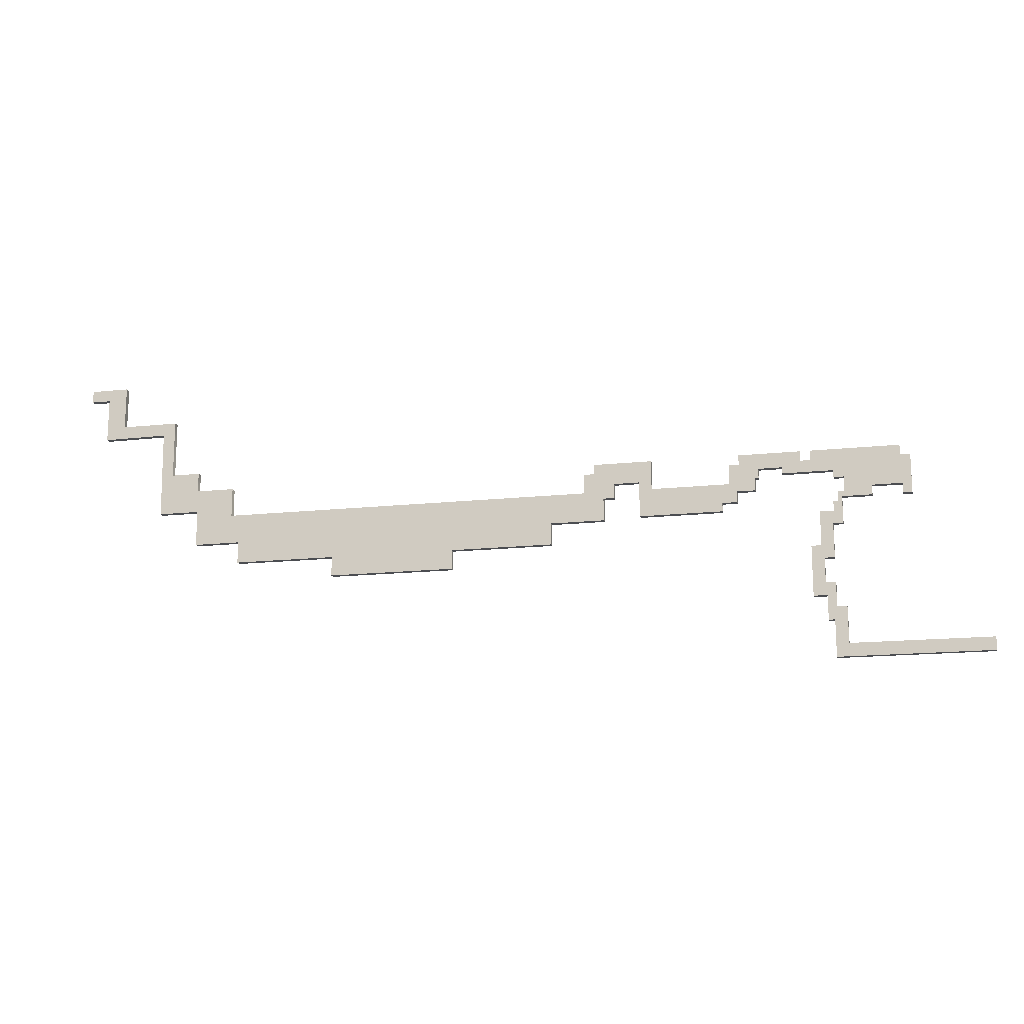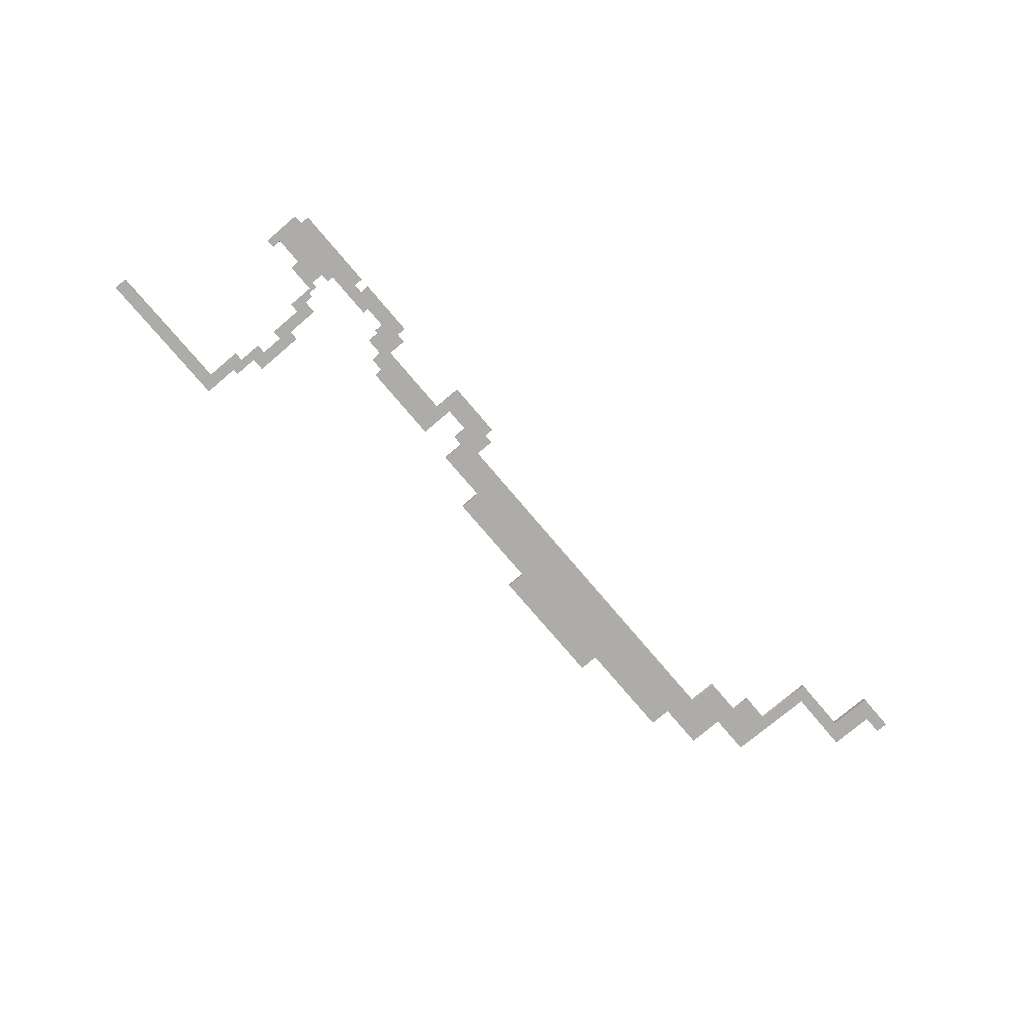
<metadata>
{"format":"obj","ext":"obj","renderer":"f3d","projection":"perspective","resolution":1024,"background":"white","views":[{"elev":-15.8,"azim":12.8,"up":"+Y"},{"elev":-77.0,"azim":130.4,"up":"+Z"}]}
</metadata>
<code>
g fort_frozen_sea_ice_floe_big03
v 34 -15.57 0.3125
v 48 -15.57 -0.3125
v 48 -15.57 0.3125
v 34 -15.57 -0.3125
v 34 -11.82 0.3125
v 34 -15.57 -0.3125
v 34 -15.57 0.3125
v 34 -11.82 -0.3125
v 33 -11.82 0.3125
v 34 -11.82 -0.3125
v 34 -11.82 0.3125
v 33 -11.82 -0.3125
v 33 -9.318 0.3125
v 33 -11.82 -0.3125
v 33 -11.82 0.3125
v 33 -9.318 -0.3125
v 32 -9.318 0.3125
v 33 -9.318 -0.3125
v 33 -9.318 0.3125
v 32 -9.318 -0.3125
v 32 -6.818 0.3125
v 32 -9.318 -0.3125
v 32 -9.318 0.3125
v 32 -6.818 -0.3125
v 33 -6.818 0.3125
v 32 -6.818 -0.3125
v 32 -6.818 0.3125
v 33 -6.818 -0.3125
v 33 -3.318 0.3125
v 33 -6.818 -0.3125
v 33 -6.818 0.3125
v 33 -3.318 -0.3125
v 34 -3.318 0.3125
v 33 -3.318 -0.3125
v 33 -3.318 0.3125
v 34 -3.318 -0.3125
v 34 -0.5676 0.3125
v 34 -3.318 -0.3125
v 34 -3.318 0.3125
v 34 -0.5676 -0.3125
v 37 -0.5676 0.3125
v 34 -0.5676 -0.3125
v 34 -0.5676 0.3125
v 37 -0.5676 -0.3125
v 37 0.4324 0.3125
v 37 -0.5676 -0.3125
v 37 -0.5676 0.3125
v 37 0.4324 -0.3125
v 40 0.4324 0.3125
v 37 0.4324 -0.3125
v 37 0.4324 0.3125
v 40 0.4324 -0.3125
v 40 -0.5676 0.3125
v 40 0.4324 -0.3125
v 40 0.4324 0.3125
v 40 -0.5676 -0.3125
v 40.92 -0.5676 0.3125
v 40 -0.5676 -0.3125
v 40 -0.5676 0.3125
v 40.92 -0.5676 -0.3125
v 40.92 3.432 0.3125
v 40.92 -0.5676 -0.3125
v 40.92 -0.5676 0.3125
v 40.92 3.432 -0.3125
v 39.92 3.432 0.3125
v 40.92 3.432 -0.3125
v 40.92 3.432 0.3125
v 39.92 3.432 -0.3125
v 39.92 4.432 0.3125
v 39.92 3.432 -0.3125
v 39.92 3.432 0.3125
v 39.92 4.432 -0.3125
v 30.99 4.432 0.3125
v 39.92 4.432 -0.3125
v 39.92 4.432 0.3125
v 30.99 4.432 -0.3125
v 30.99 3.432 0.3125
v 30.99 4.432 -0.3125
v 30.99 4.432 0.3125
v 30.99 3.432 -0.3125
v 29.99 3.432 0.3125
v 30.99 3.432 -0.3125
v 30.99 3.432 0.3125
v 29.99 3.432 -0.3125
v 29.99 4.432 0.3125
v 29.99 3.432 -0.3125
v 29.99 3.432 0.3125
v 29.99 4.432 -0.3125
v 23.78 4.432 0.3125
v 29.99 4.432 -0.3125
v 29.99 4.432 0.3125
v 23.78 4.432 -0.3125
v 23.78 3.432 0.3125
v 23.78 4.432 -0.3125
v 23.78 4.432 0.3125
v 23.78 3.432 -0.3125
v 22.78 3.432 0.3125
v 23.78 3.432 -0.3125
v 23.78 3.432 0.3125
v 22.78 3.432 -0.3125
v 22.78 1.432 0.3125
v 22.78 3.432 -0.3125
v 22.78 3.432 0.3125
v 22.78 1.432 -0.3125
v 14.78 1.432 0.3125
v 22.78 1.432 -0.3125
v 22.78 1.432 0.3125
v 14.78 1.432 -0.3125
v 14.78 4.432 0.3125
v 14.78 1.432 -0.3125
v 14.78 1.432 0.3125
v 14.78 4.432 -0.3125
v 8.75 4.432 0.3125
v 14.78 4.432 -0.3125
v 14.78 4.432 0.3125
v 8.75 4.432 -0.3125
v 8.75 3.432 0.3125
v 8.75 4.432 -0.3125
v 8.75 4.432 0.3125
v 8.75 3.432 -0.3125
v 7.75 3.432 0.3125
v 8.75 3.432 -0.3125
v 8.75 3.432 0.3125
v 7.75 3.432 -0.3125
v 7.75 1.432 0.3125
v 7.75 3.432 -0.3125
v 7.75 3.432 0.3125
v 7.75 1.432 -0.3125
v -30.97 1.432 0.3125
v 7.75 1.432 -0.3125
v 7.75 1.432 0.3125
v -30.97 1.432 -0.3125
v -30.97 4.432 -0.3125
v -30.97 1.432 0.3125
v -30.97 4.432 0.3125
v -30.97 1.432 -0.3125
v -37.99 6.432 -0.3125
v -34.97 6.432 0.3125
v -37.99 6.432 0.3125
v -34.97 6.432 -0.3125
v -44 12.43 0.3125
v -38 12.43 -0.3125
v -38 12.43 0.3125
v -44 12.43 -0.3125
v -44 16.89 0.3125
v -44 12.43 -0.3125
v -44 12.43 0.3125
v -44 16.89 -0.3125
v -48 16.89 0.3125
v -44 16.89 -0.3125
v -44 16.89 0.3125
v -48 16.89 -0.3125
v -48 15.64 0.3125
v -48 16.89 -0.3125
v -48 16.89 0.3125
v -48 15.64 -0.3125
v -46 15.64 0.3125
v -48 15.64 -0.3125
v -48 15.64 0.3125
v -46 15.64 -0.3125
v -46 11.08 0.3125
v -46 15.64 -0.3125
v -46 15.64 0.3125
v -46 11.08 -0.3125
v -39.29 11.13 0.3125
v -46 11.08 -0.3125
v -46 11.08 0.3125
v -39.29 11.13 -0.3125
v -39.18 2.112 0.3125
v -39.29 11.13 -0.3125
v -39.29 11.13 0.3125
v -39.18 2.112 -0.3125
v -34.91 2.104 0.3125
v -39.18 2.112 -0.3125
v -39.18 2.112 0.3125
v -34.91 2.104 -0.3125
v -34.91 -1.591 0.3125
v -34.91 2.104 -0.3125
v -34.91 2.104 0.3125
v -34.91 -1.591 -0.3125
v -30.08 -1.591 0.3125
v -34.91 -1.591 -0.3125
v -34.91 -1.591 0.3125
v -30.08 -1.591 -0.3125
v -30.08 -3.828 0.3125
v -30.08 -1.591 -0.3125
v -30.08 -1.591 0.3125
v -30.08 -3.828 -0.3125
v -19.49 -3.828 0.3125
v -30.08 -3.828 -0.3125
v -30.08 -3.828 0.3125
v -19.49 -3.828 -0.3125
v -19.49 -5.828 0.3125
v -19.49 -3.828 -0.3125
v -19.49 -3.828 0.3125
v -19.49 -5.828 -0.3125
v -6.383 -5.828 0.3125
v -19.49 -5.828 -0.3125
v -19.49 -5.828 0.3125
v -6.383 -5.828 -0.3125
v -6.383 -3.828 0.3125
v -6.383 -5.828 -0.3125
v -6.383 -5.828 0.3125
v -6.383 -3.828 -0.3125
v 4.203 -3.828 0.3125
v -6.383 -3.828 -0.3125
v -6.383 -3.828 0.3125
v 4.203 -3.828 -0.3125
v 4.203 -1.589 0.3125
v 4.203 -3.828 -0.3125
v 4.203 -3.828 0.3125
v 4.203 -1.589 -0.3125
v 9.75 -1.589 0.3125
v 4.203 -1.589 -0.3125
v 4.203 -1.589 0.3125
v 9.75 -1.589 -0.3125
v 9.75 0.7317 0.3125
v 9.75 -1.589 -0.3125
v 9.75 -1.589 0.3125
v 9.75 0.7317 -0.3125
v 10.87 0.7317 0.3125
v 9.75 0.7317 -0.3125
v 9.75 0.7317 0.3125
v 10.87 0.7317 -0.3125
v 10.87 2.232 0.3125
v 10.87 0.7317 -0.3125
v 10.87 0.7317 0.3125
v 10.87 2.232 -0.3125
v 13.5 2.232 0.3125
v 10.87 2.232 -0.3125
v 10.87 2.232 0.3125
v 13.5 2.232 -0.3125
v 13.5 -1.393 0.3125
v 13.5 2.232 -0.3125
v 13.5 2.232 0.3125
v 13.5 -1.393 -0.3125
v 22 -1.393 0.3125
v 13.5 -1.393 -0.3125
v 13.5 -1.393 0.3125
v 22 -1.393 -0.3125
v 22 -0.5183 0.3125
v 22 -1.393 -0.3125
v 22 -1.393 0.3125
v 22 -0.5183 -0.3125
v 23.5 -0.5183 0.3125
v 22 -0.5183 -0.3125
v 22 -0.5183 0.3125
v 23.5 -0.5183 -0.3125
v 23.5 0.6067 0.3125
v 23.5 -0.5183 -0.3125
v 23.5 -0.5183 0.3125
v 23.5 0.6067 -0.3125
v 25.37 0.6067 0.3125
v 23.5 0.6067 -0.3125
v 23.5 0.6067 0.3125
v 25.37 0.6067 -0.3125
v 25.37 1.857 0.3125
v 25.37 0.6067 -0.3125
v 25.37 0.6067 0.3125
v 25.37 1.857 -0.3125
v 25.75 1.857 0.3125
v 25.37 1.857 -0.3125
v 25.37 1.857 0.3125
v 25.75 1.857 -0.3125
v 25.75 2.857 0.3125
v 25.75 1.857 -0.3125
v 25.75 1.857 0.3125
v 25.75 2.857 -0.3125
v 28.12 2.857 0.3125
v 25.75 2.857 -0.3125
v 25.75 2.857 0.3125
v 28.12 2.857 -0.3125
v 28.13 2.209 0.3125
v 28.12 2.857 -0.3125
v 28.12 2.857 0.3125
v 28.13 2.209 -0.3125
v 33.25 2.209 0.3125
v 28.13 2.209 -0.3125
v 28.13 2.209 0.3125
v 33.25 2.209 -0.3125
v 33.25 1.482 0.3125
v 33.25 2.209 -0.3125
v 33.25 2.209 0.3125
v 33.25 1.482 -0.3125
v 34.25 1.482 0.3125
v 33.25 1.482 -0.3125
v 33.25 1.482 0.3125
v 34.25 1.482 -0.3125
v 34.25 -0.004224 0.3125
v 34.25 1.482 -0.3125
v 34.25 1.482 0.3125
v 34.25 -0.004224 -0.3125
v 33.62 -0.004224 0.3125
v 34.25 -0.004224 -0.3125
v 34.25 -0.004224 0.3125
v 33.62 -0.004224 -0.3125
v 33.62 -1.031 0.3125
v 33.62 -0.004224 -0.3125
v 33.62 -0.004224 0.3125
v 33.62 -1.031 -0.3125
v 33.12 -1.031 0.3125
v 33.62 -1.031 -0.3125
v 33.62 -1.031 0.3125
v 33.12 -1.031 -0.3125
v 33.12 -2.018 0.3125
v 33.12 -1.031 -0.3125
v 33.12 -1.031 0.3125
v 33.12 -2.018 -0.3125
v 31.74 -2.018 0.3125
v 33.12 -2.018 -0.3125
v 33.12 -2.018 0.3125
v 31.74 -2.018 -0.3125
v 31.74 -5.518 0.3125
v 31.74 -2.018 -0.3125
v 31.74 -2.018 0.3125
v 31.74 -5.518 -0.3125
v 30.75 -5.518 0.3125
v 31.74 -5.518 -0.3125
v 31.74 -5.518 0.3125
v 30.75 -5.518 -0.3125
v 30.75 -10.64 0.3125
v 30.75 -5.518 -0.3125
v 30.75 -5.518 0.3125
v 30.75 -10.64 -0.3125
v 32.12 -10.64 0.3125
v 30.75 -10.64 -0.3125
v 30.75 -10.64 0.3125
v 32.12 -10.64 -0.3125
v 32.12 -13.14 0.3125
v 32.12 -10.64 -0.3125
v 32.12 -10.64 0.3125
v 32.12 -13.14 -0.3125
v 32.75 -13.14 0.3125
v 32.12 -13.14 -0.3125
v 32.12 -13.14 0.3125
v 32.75 -13.14 -0.3125
v 32.75 -16.89 0.3125
v 32.75 -13.14 -0.3125
v 32.75 -13.14 0.3125
v 32.75 -16.89 -0.3125
v 48 -16.89 0.3125
v 32.75 -16.89 -0.3125
v 32.75 -16.89 0.3125
v 48 -16.89 -0.3125
v -38 12.43 -0.3125
v -37.99 6.432 0.3125
v -38 12.43 0.3125
v -37.99 6.432 -0.3125
v -34.97 6.432 -0.3125
v -34.97 4.432 0.3125
v -34.97 6.432 0.3125
v -34.97 4.432 -0.3125
v -34.97 4.432 -0.3125
v -30.97 4.432 0.3125
v -34.97 4.432 0.3125
v -30.97 4.432 -0.3125
v 48 -15.57 0.3125
v 48 -16.89 -0.3125
v 48 -16.89 0.3125
v 48 -15.57 -0.3125
v -30.97 1.432 0.3125
v -34.91 2.104 0.3125
v -30.97 4.432 0.3125
v -34.91 -1.591 0.3125
v 7.75 1.432 0.3125
v -30.08 -1.591 0.3125
v -6.383 -3.828 0.3125
v -6.383 -5.828 0.3125
v -19.49 -3.828 0.3125
v -30.08 -3.828 0.3125
v -19.49 -5.828 0.3125
v 10.87 2.232 0.3125
v 9.75 0.7317 0.3125
v 4.203 -1.589 0.3125
v 4.203 -3.828 0.3125
v 9.75 -1.589 0.3125
v 10.87 0.7317 0.3125
v 14.78 4.432 0.3125
v 13.5 2.232 0.3125
v 14.78 1.432 0.3125
v 13.5 -1.393 0.3125
v 22.78 1.432 0.3125
v 23.5 0.6067 0.3125
v 22 -0.5183 0.3125
v 22 -1.393 0.3125
v 23.5 -0.5183 0.3125
v 23.78 3.432 0.3125
v 25.75 2.857 0.3125
v 25.37 1.857 0.3125
v 25.37 0.6067 0.3125
v 25.75 1.857 0.3125
v 29.99 3.432 0.3125
v 30.99 3.432 0.3125
v 39.92 3.432 0.3125
v 28.12 2.857 0.3125
v 33.25 2.209 0.3125
v 28.13 2.209 0.3125
v 34.25 1.482 0.3125
v 33.25 1.482 0.3125
v 34.25 -0.004224 0.3125
v 34 -0.5676 0.3125
v 33.12 -2.018 0.3125
v 33.62 -1.031 0.3125
v 33.62 -0.004224 0.3125
v 33.12 -1.031 0.3125
v 33 -3.318 0.3125
v 32 -6.818 0.3125
v 30.75 -10.64 0.3125
v 31.74 -5.518 0.3125
v 31.74 -2.018 0.3125
v 30.75 -5.518 0.3125
v 32 -9.318 0.3125
v 32.12 -10.64 0.3125
v 34 -15.57 0.3125
v 32.75 -13.14 0.3125
v 32.12 -13.14 0.3125
v 32.75 -16.89 0.3125
v 48 -15.57 0.3125
v 48 -16.89 0.3125
v 33 -11.82 0.3125
v 34 -11.82 0.3125
v 33 -9.318 0.3125
v 33 -6.818 0.3125
v 34 -3.318 0.3125
v 37 0.4324 0.3125
v 37 -0.5676 0.3125
v 40 0.4324 0.3125
v 40.92 -0.5676 0.3125
v 40 -0.5676 0.3125
v 40.92 3.432 0.3125
v 30.99 4.432 0.3125
v 39.92 4.432 0.3125
v 23.78 4.432 0.3125
v 29.99 4.432 0.3125
v 22.78 3.432 0.3125
v 8.75 3.432 0.3125
v 8.75 4.432 0.3125
v 7.75 3.432 0.3125
v -44 16.89 0.3125
v -48 15.64 0.3125
v -48 16.89 0.3125
v -46 15.64 0.3125
v -44 12.43 0.3125
v -46 11.08 0.3125
v -38 12.43 0.3125
v -39.29 11.13 0.3125
v -37.99 6.432 0.3125
v -39.18 2.112 0.3125
v -34.97 6.432 0.3125
v -34.97 4.432 0.3125
v -34.91 2.104 -0.3125
v -30.97 1.432 -0.3125
v -30.97 4.432 -0.3125
v -34.91 -1.591 -0.3125
v -30.08 -1.591 -0.3125
v -19.49 -3.828 -0.3125
v 7.75 1.432 -0.3125
v -19.49 -5.828 -0.3125
v 10.87 2.232 -0.3125
v 14.78 4.432 -0.3125
v 8.75 3.432 -0.3125
v 7.75 3.432 -0.3125
v 8.75 4.432 -0.3125
v 13.5 2.232 -0.3125
v 13.5 -1.393 -0.3125
v 14.78 1.432 -0.3125
v 23.5 0.6067 -0.3125
v 22.78 1.432 -0.3125
v 25.75 2.857 -0.3125
v 23.78 3.432 -0.3125
v 22.78 3.432 -0.3125
v 28.12 2.857 -0.3125
v 33.25 2.209 -0.3125
v 29.99 3.432 -0.3125
v 29.99 4.432 -0.3125
v 23.78 4.432 -0.3125
v 40 0.4324 -0.3125
v 30.99 3.432 -0.3125
v 39.92 3.432 -0.3125
v 39.92 4.432 -0.3125
v 30.99 4.432 -0.3125
v 40.92 -0.5676 -0.3125
v 40.92 3.432 -0.3125
v 40 -0.5676 -0.3125
v 34.25 1.482 -0.3125
v 37 0.4324 -0.3125
v 34.25 -0.004224 -0.3125
v 34 -0.5676 -0.3125
v 37 -0.5676 -0.3125
v 31.74 -5.518 -0.3125
v 33 -3.318 -0.3125
v 34 -3.318 -0.3125
v 32 -6.818 -0.3125
v 33 -6.818 -0.3125
v 30.75 -5.518 -0.3125
v 32 -9.318 -0.3125
v 32.12 -10.64 -0.3125
v 32.75 -13.14 -0.3125
v 34 -15.57 -0.3125
v 33 -11.82 -0.3125
v 33 -9.318 -0.3125
v 34 -11.82 -0.3125
v 32.75 -16.89 -0.3125
v 48 -16.89 -0.3125
v 48 -15.57 -0.3125
v 32.12 -13.14 -0.3125
v 30.75 -10.64 -0.3125
v 33.12 -2.018 -0.3125
v 31.74 -2.018 -0.3125
v 33.62 -1.031 -0.3125
v 33.12 -1.031 -0.3125
v 33.62 -0.004224 -0.3125
v 33.25 1.482 -0.3125
v 28.13 2.209 -0.3125
v 25.37 1.857 -0.3125
v 25.75 1.857 -0.3125
v 25.37 0.6067 -0.3125
v 22 -0.5183 -0.3125
v 23.5 -0.5183 -0.3125
v 22 -1.393 -0.3125
v 9.75 0.7317 -0.3125
v 10.87 0.7317 -0.3125
v 4.203 -1.589 -0.3125
v 9.75 -1.589 -0.3125
v -6.383 -3.828 -0.3125
v 4.203 -3.828 -0.3125
v -6.383 -5.828 -0.3125
v -30.08 -3.828 -0.3125
v -46 15.64 -0.3125
v -48 16.89 -0.3125
v -48 15.64 -0.3125
v -44 16.89 -0.3125
v -46 11.08 -0.3125
v -44 12.43 -0.3125
v -39.29 11.13 -0.3125
v -38 12.43 -0.3125
v -39.18 2.112 -0.3125
v -37.99 6.432 -0.3125
v -34.97 4.432 -0.3125
v -34.97 6.432 -0.3125
g fort_frozen_sea_ice_floe_big03_0
f 3 2 1
f 4 1 2
f 7 6 5
f 8 5 6
f 11 10 9
f 12 9 10
f 15 14 13
f 16 13 14
f 19 18 17
f 20 17 18
f 23 22 21
f 24 21 22
f 27 26 25
f 28 25 26
f 31 30 29
f 32 29 30
f 35 34 33
f 36 33 34
f 39 38 37
f 40 37 38
f 43 42 41
f 44 41 42
f 47 46 45
f 48 45 46
f 51 50 49
f 52 49 50
f 55 54 53
f 56 53 54
f 59 58 57
f 60 57 58
f 63 62 61
f 64 61 62
f 67 66 65
f 68 65 66
f 71 70 69
f 72 69 70
f 75 74 73
f 76 73 74
f 79 78 77
f 80 77 78
f 83 82 81
f 84 81 82
f 87 86 85
f 88 85 86
f 91 90 89
f 92 89 90
f 95 94 93
f 96 93 94
f 99 98 97
f 100 97 98
f 103 102 101
f 104 101 102
f 107 106 105
f 108 105 106
f 111 110 109
f 112 109 110
f 115 114 113
f 116 113 114
f 119 118 117
f 120 117 118
f 123 122 121
f 124 121 122
f 127 126 125
f 128 125 126
f 131 130 129
f 132 129 130
f 135 134 133
f 136 133 134
f 139 138 137
f 140 137 138
f 143 142 141
f 144 141 142
f 147 146 145
f 148 145 146
f 151 150 149
f 152 149 150
f 155 154 153
f 156 153 154
f 159 158 157
f 160 157 158
f 163 162 161
f 164 161 162
f 167 166 165
f 168 165 166
f 171 170 169
f 172 169 170
f 175 174 173
f 176 173 174
f 179 178 177
f 180 177 178
f 183 182 181
f 184 181 182
f 187 186 185
f 188 185 186
f 191 190 189
f 192 189 190
f 195 194 193
f 196 193 194
f 199 198 197
f 200 197 198
f 203 202 201
f 204 201 202
f 207 206 205
f 208 205 206
f 211 210 209
f 212 209 210
f 215 214 213
f 216 213 214
f 219 218 217
f 220 217 218
f 223 222 221
f 224 221 222
f 227 226 225
f 228 225 226
f 231 230 229
f 232 229 230
f 235 234 233
f 236 233 234
f 239 238 237
f 240 237 238
f 243 242 241
f 244 241 242
f 247 246 245
f 248 245 246
f 251 250 249
f 252 249 250
f 255 254 253
f 256 253 254
f 259 258 257
f 260 257 258
f 263 262 261
f 264 261 262
f 267 266 265
f 268 265 266
f 271 270 269
f 272 269 270
f 275 274 273
f 276 273 274
f 279 278 277
f 280 277 278
f 283 282 281
f 284 281 282
f 287 286 285
f 288 285 286
f 291 290 289
f 292 289 290
f 295 294 293
f 296 293 294
f 299 298 297
f 300 297 298
f 303 302 301
f 304 301 302
f 307 306 305
f 308 305 306
f 311 310 309
f 312 309 310
f 315 314 313
f 316 313 314
f 319 318 317
f 320 317 318
f 323 322 321
f 324 321 322
f 327 326 325
f 328 325 326
f 331 330 329
f 332 329 330
f 335 334 333
f 336 333 334
f 339 338 337
f 340 337 338
f 343 342 341
f 344 341 342
f 347 346 345
f 348 345 346
f 351 350 349
f 352 349 350
f 355 354 353
f 356 353 354
g fort_frozen_sea_ice_floe_big03_1
f 359 358 357
f 360 357 358
f 363 362 361
f 364 361 362
f 365 361 364
f 366 365 364
f 367 365 366
f 368 367 366
f 369 368 366
f 370 369 366
f 371 368 369
f 372 365 367
f 373 372 367
f 374 373 367
f 375 374 367
f 376 373 374
f 377 372 373
f 378 365 372
f 379 378 372
f 380 378 379
f 381 380 379
f 382 380 381
f 383 382 381
f 384 383 381
f 385 384 381
f 386 383 384
f 387 382 383
f 388 387 383
f 389 388 383
f 390 389 383
f 391 388 389
f 392 387 388
f 393 392 388
f 394 393 388
f 395 394 388
f 396 394 395
f 397 396 395
f 398 394 396
f 399 398 396
f 400 394 398
f 401 394 400
f 402 401 400
f 403 402 400
f 404 403 400
f 405 402 403
f 406 401 402
f 407 406 402
f 408 407 402
f 409 408 402
f 410 409 402
f 411 408 409
f 412 407 408
f 413 412 408
f 414 412 413
f 415 414 413
f 416 415 413
f 417 414 415
f 418 414 417
f 419 418 417
f 420 412 414
f 421 420 414
f 422 412 420
f 423 406 407
f 424 401 406
f 426 425 401
f 425 394 401
f 427 394 425
f 428 394 427
f 429 428 427
f 430 394 428
f 432 431 394
f 431 393 394
f 434 433 392
f 433 387 392
f 435 382 387
f 437 436 378
f 436 365 378
f 438 365 436
f 441 440 439
f 440 442 439
f 439 442 443
f 442 444 443
f 443 444 445
f 444 446 445
f 445 446 447
f 446 448 447
f 447 448 449
f 450 449 448
f 450 448 363
f 448 362 363
g fort_frozen_sea_ice_floe_big03_2
f 453 452 451
f 454 451 452
f 455 454 452
f 456 455 452
f 457 456 452
f 458 456 457
f 459 458 457
f 460 459 457
f 461 460 457
f 462 461 457
f 463 460 461
f 464 459 460
f 465 464 460
f 466 465 460
f 467 465 466
f 468 467 466
f 469 467 468
f 470 469 468
f 471 470 468
f 472 469 470
f 473 472 470
f 474 473 470
f 475 474 470
f 476 475 470
f 477 473 474
f 478 477 474
f 479 477 478
f 480 479 478
f 481 480 478
f 482 477 479
f 483 482 479
f 484 477 482
f 485 473 477
f 486 485 477
f 487 485 486
f 488 487 486
f 489 488 486
f 490 487 488
f 491 490 488
f 492 491 488
f 493 490 491
f 494 493 491
f 495 490 493
f 496 495 493
f 497 495 496
f 498 497 496
f 499 498 496
f 500 499 496
f 501 500 496
f 502 499 500
f 503 498 499
f 504 503 499
f 505 504 499
f 506 497 498
f 507 495 497
f 509 508 490
f 508 510 490
f 511 510 508
f 510 487 490
f 512 487 510
f 513 473 485
f 514 472 473
f 516 515 469
f 515 467 469
f 517 467 515
f 519 518 467
f 518 465 467
f 520 465 518
f 522 521 459
f 521 523 459
f 524 523 521
f 523 458 459
f 525 458 523
f 526 525 523
f 527 458 525
f 528 455 456
f 531 530 529
f 530 532 529
f 529 532 533
f 532 534 533
f 533 534 535
f 534 536 535
f 535 536 537
f 536 538 537
f 537 538 539
f 540 539 538
f 539 453 537
f 537 453 451

</code>
